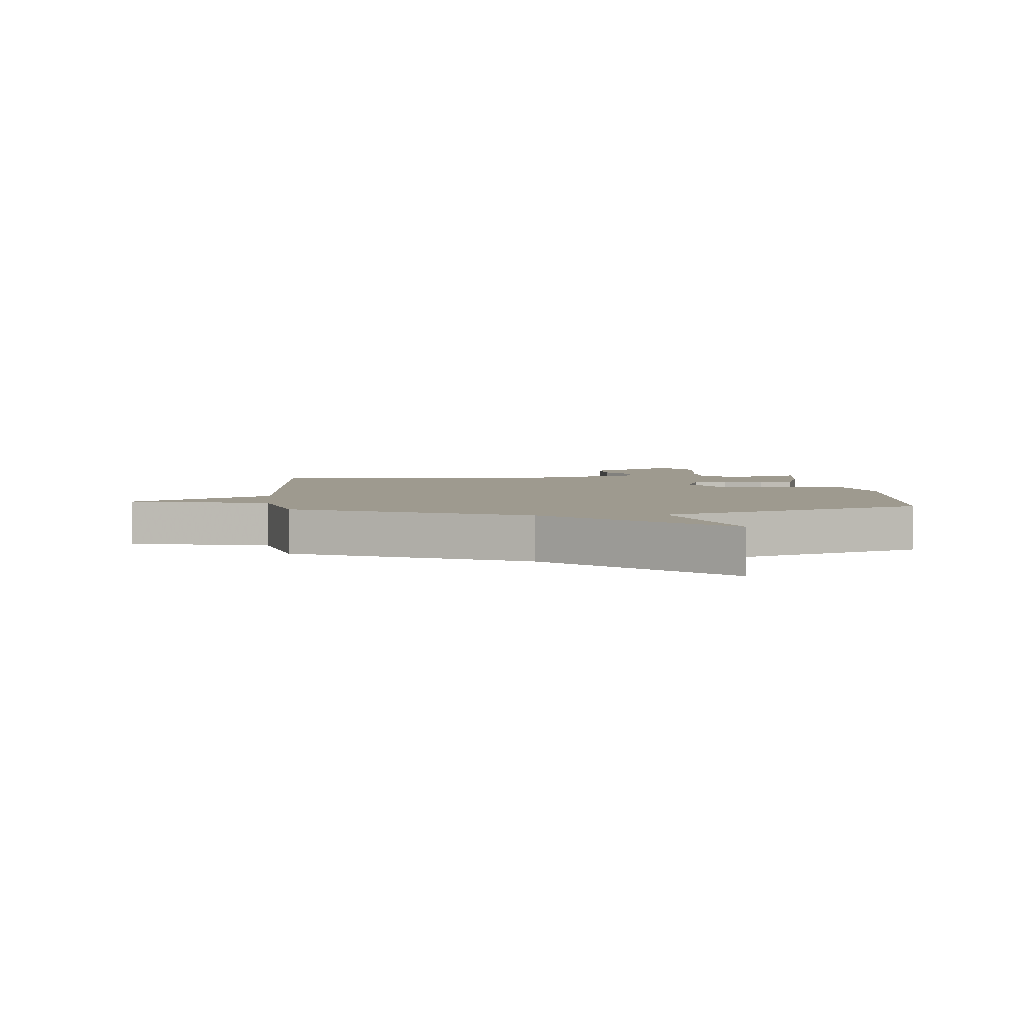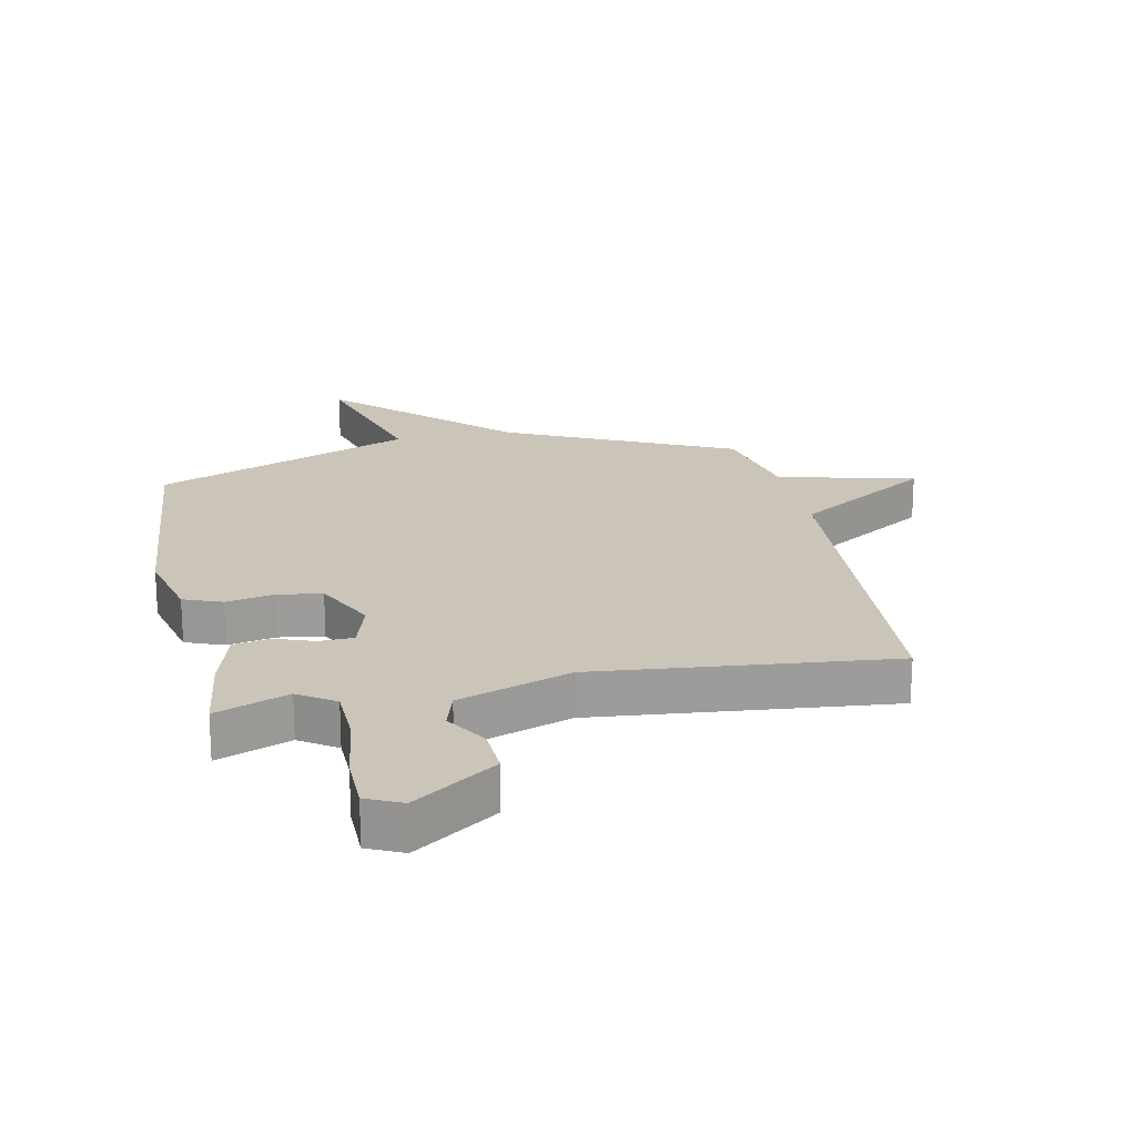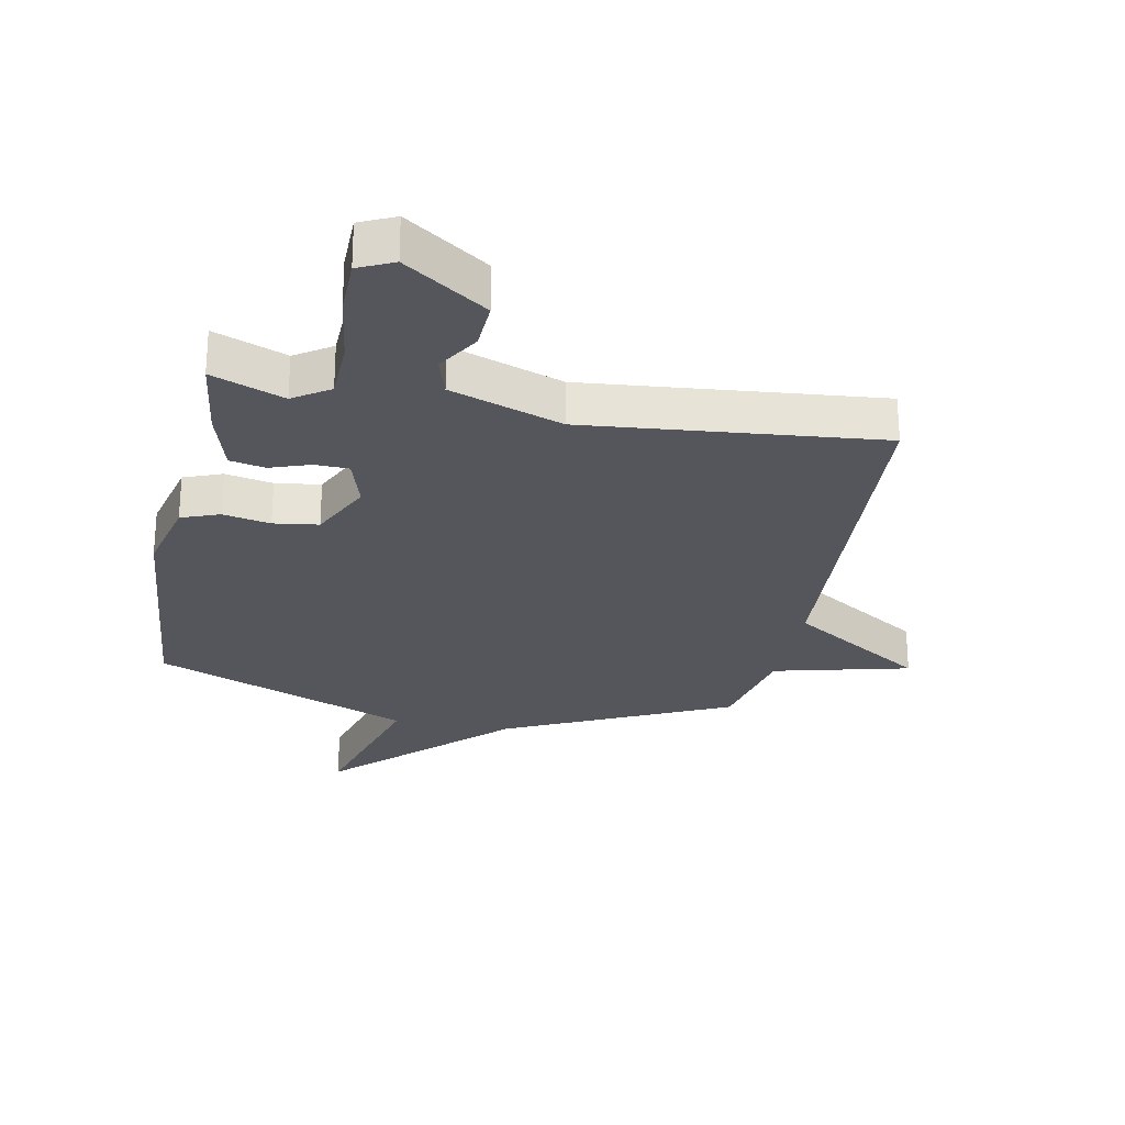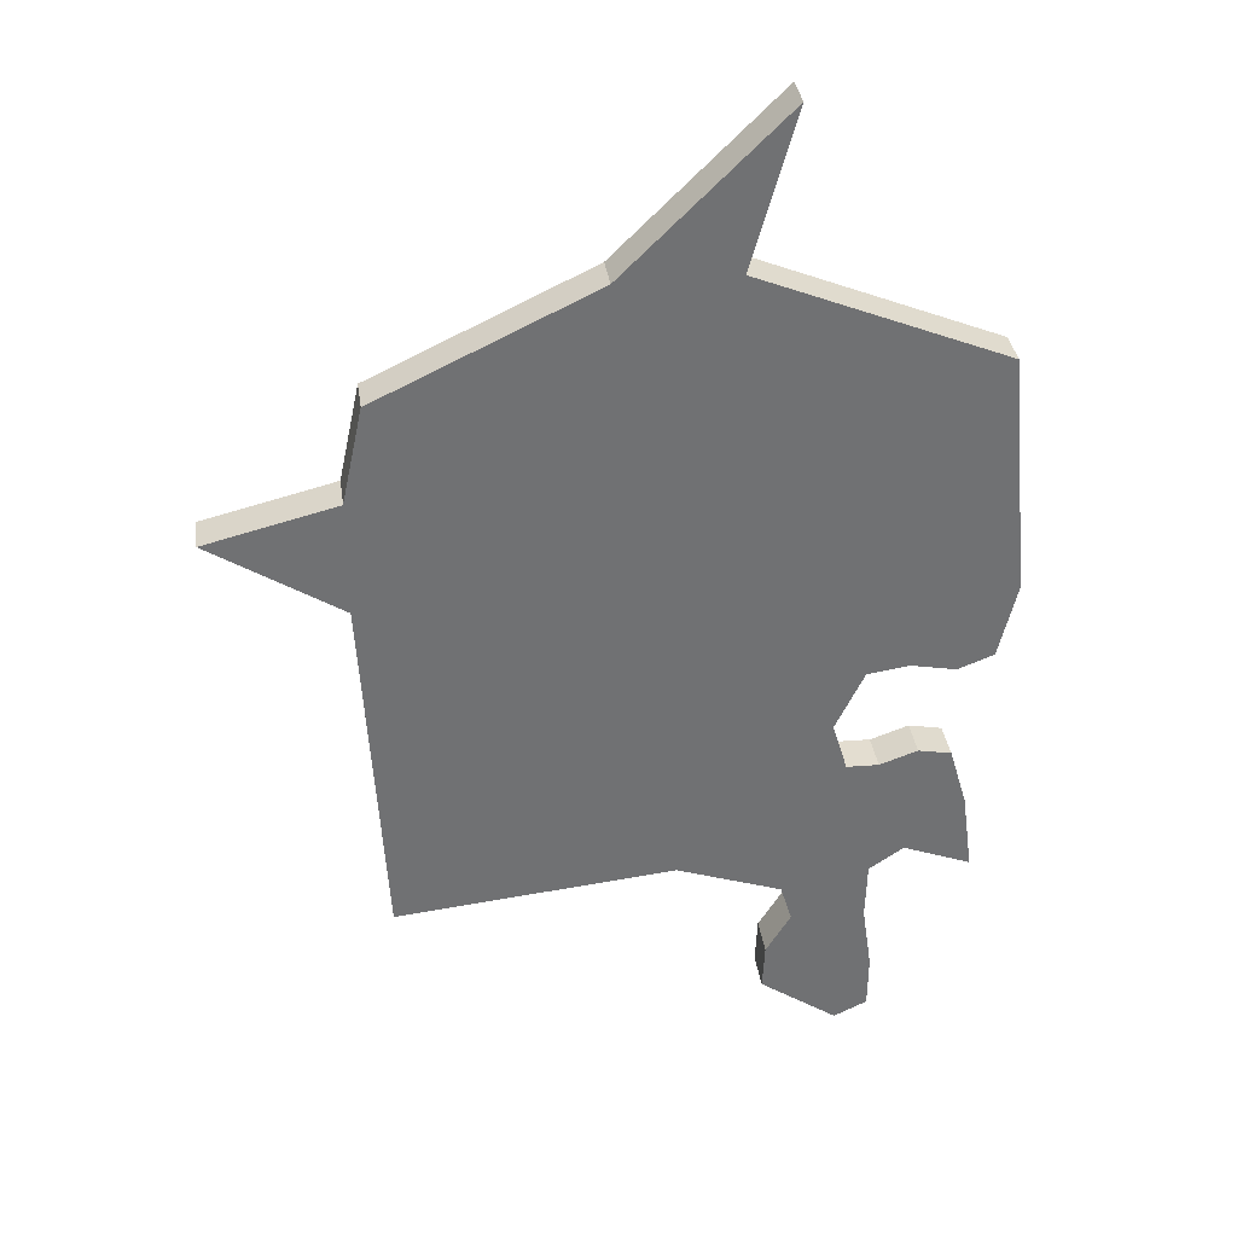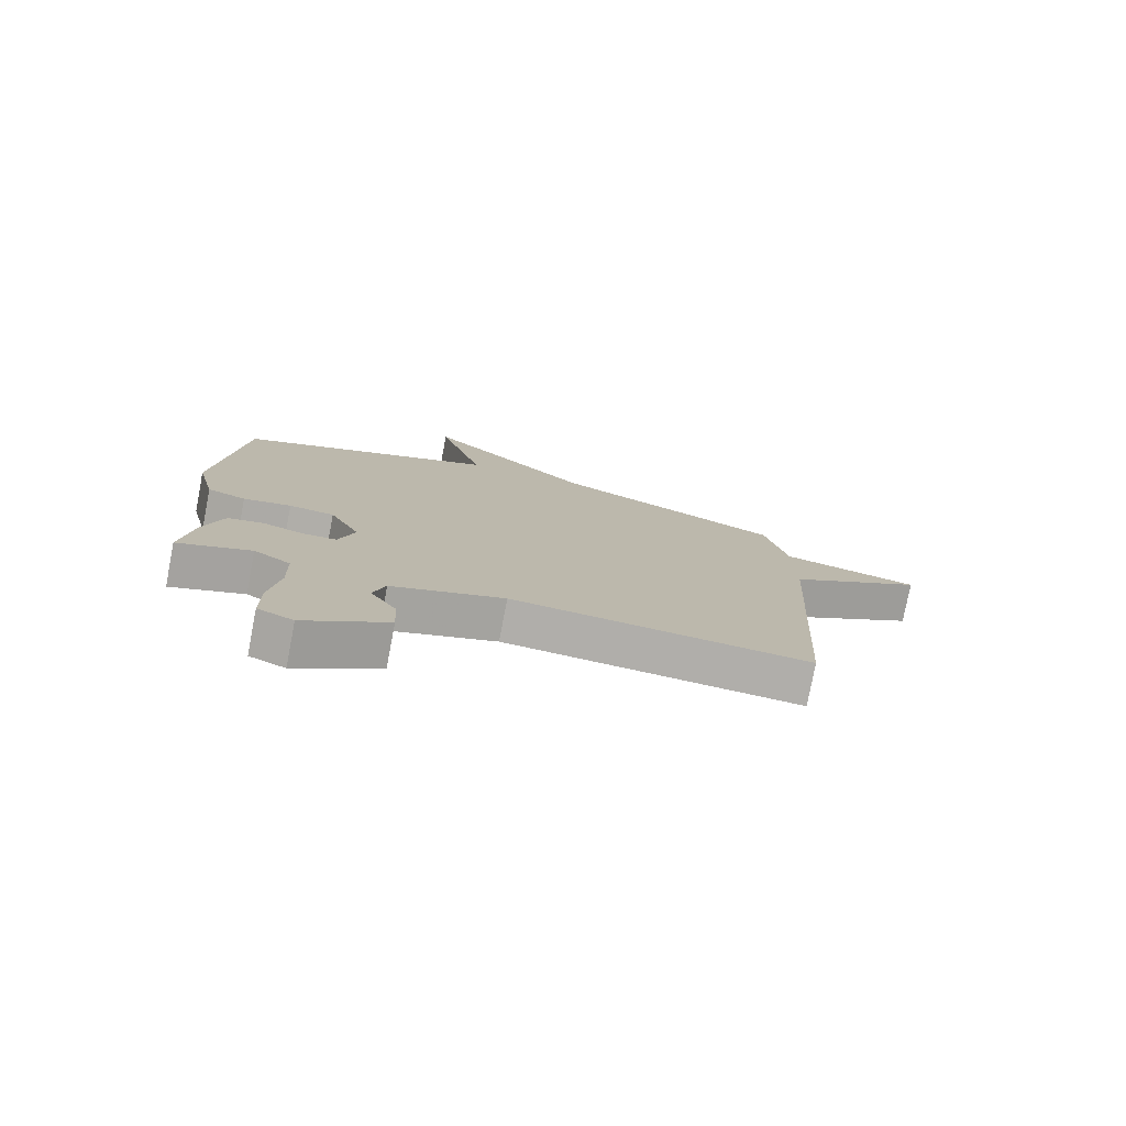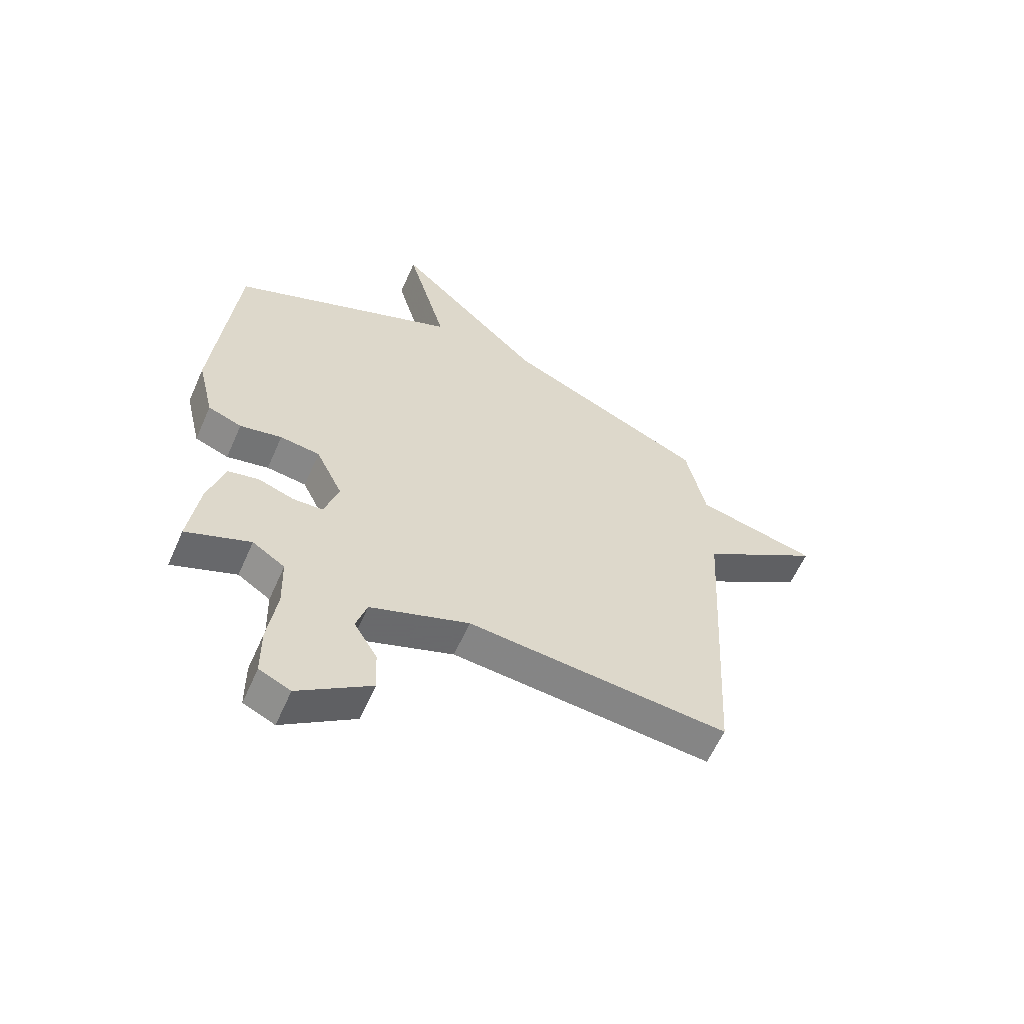
<metadata>
{"format":"obj","ext":"obj","renderer":"f3d","projection":"perspective","resolution":1024,"background":"white","views":[{"elev":3.7,"azim":-4.7,"up":"+Y"},{"elev":20.3,"azim":168.5,"up":"+Y"},{"elev":-26.2,"azim":169.0,"up":"+Y"},{"elev":35.2,"azim":-8.2,"up":"+Z"},{"elev":-78.0,"azim":169.1,"up":"+Z"},{"elev":-60.4,"azim":156.2,"up":"+Z"}]}
</metadata>
<code>
v 0.5 0.07 0.5
v 0.54 0.07 0.076
v 0.509 0.07 -0.055
v 0.446 0.07 -0.079
v 0.368 0.07 -0.063
v 0.294 0.07 -0.073
v 0.244 0.07 -0.177
v 0.27 0.07 -0.263
v 0.326 0.07 -0.265
v 0.392 0.07 -0.242
v 0.45 0.07 -0.254
v 0.481 0.07 -0.36
v 0.5 0.07 -0.5
v 0.381 0.07 -0.453
v 0.321 0.07 -0.493
v 0.318 0.07 -0.594
v 0.335 0.07 -0.712
v 0.334 0.07 -0.807
v 0.276 0.07 -0.834
v 0.141 0.07 -0.739
v 0.145 0.07 -0.658
v 0.188 0.07 -0.587
v 0.168 0.07 -0.521
v -0.016 0.07 -0.455
v -0.5 0.07 -0.5
v -0.536 0.07 0.132
v -0.761 0.07 0.277
v -0.536 0.07 0.332
v -0.5 0.07 0.5
v -0.127 0.07 0.676
v 0.148 0.07 0.944
v 0.073 0.07 0.676
v 0.5 0 0.5
v 0.54 0 0.076
v 0.509 0 -0.055
v 0.446 0 -0.079
v 0.368 0 -0.063
v 0.294 0 -0.073
v 0.244 0 -0.177
v 0.27 0 -0.263
v 0.326 0 -0.265
v 0.392 0 -0.242
v 0.45 0 -0.254
v 0.481 0 -0.36
v 0.5 0 -0.5
v 0.381 0 -0.453
v 0.321 0 -0.493
v 0.318 0 -0.594
v 0.335 0 -0.712
v 0.334 0 -0.807
v 0.276 0 -0.834
v 0.141 0 -0.739
v 0.145 0 -0.658
v 0.188 0 -0.587
v 0.168 0 -0.521
v -0.016 0 -0.455
v -0.5 0 -0.5
v -0.536 0 0.132
v -0.761 0 0.277
v -0.536 0 0.332
v -0.5 0 0.5
v -0.127 0 0.676
v 0.148 0 0.944
v 0.073 0 0.676
f 30 31 32
f 3 4 5
f 2 3 5
f 1 2 5
f 32 1 5
f 30 32 5
f 29 30 5
f 28 29 5
f 28 5 6
f 27 28 6
f 26 27 6
f 26 6 7
f 25 26 7
f 24 25 7
f 23 24 7 8
f 22 23 8 9
f 20 21 22
f 19 20 22
f 18 19 22
f 17 18 22
f 16 17 22
f 15 16 22 9
f 10 11 12
f 9 10 12
f 15 9 12
f 14 15 12
f 12 13 14
f 64 63 62
f 37 36 35
f 37 35 34
f 37 34 33
f 37 33 64
f 37 64 62
f 37 62 61
f 37 61 60
f 38 37 60
f 38 60 59
f 38 59 58
f 39 38 58
f 39 58 57
f 39 57 56
f 40 39 56 55
f 41 40 55 54
f 54 53 52
f 54 52 51
f 54 51 50
f 54 50 49
f 54 49 48
f 41 54 48 47
f 44 43 42
f 44 42 41
f 44 41 47
f 44 47 46
f 46 45 44
f 1 33 34 2
f 2 34 35 3
f 3 35 36 4
f 4 36 37 5
f 5 37 38 6
f 6 38 39 7
f 7 39 40 8
f 8 40 41 9
f 9 41 42 10
f 10 42 43 11
f 11 43 44 12
f 12 44 45 13
f 13 45 46 14
f 14 46 47 15
f 15 47 48 16
f 16 48 49 17
f 17 49 50 18
f 18 50 51 19
f 19 51 52 20
f 20 52 53 21
f 21 53 54 22
f 22 54 55 23
f 23 55 56 24
f 24 56 57 25
f 25 57 58 26
f 26 58 59 27
f 27 59 60 28
f 28 60 61 29
f 29 61 62 30
f 30 62 63 31
f 31 63 64 32
f 32 64 33 1

</code>
